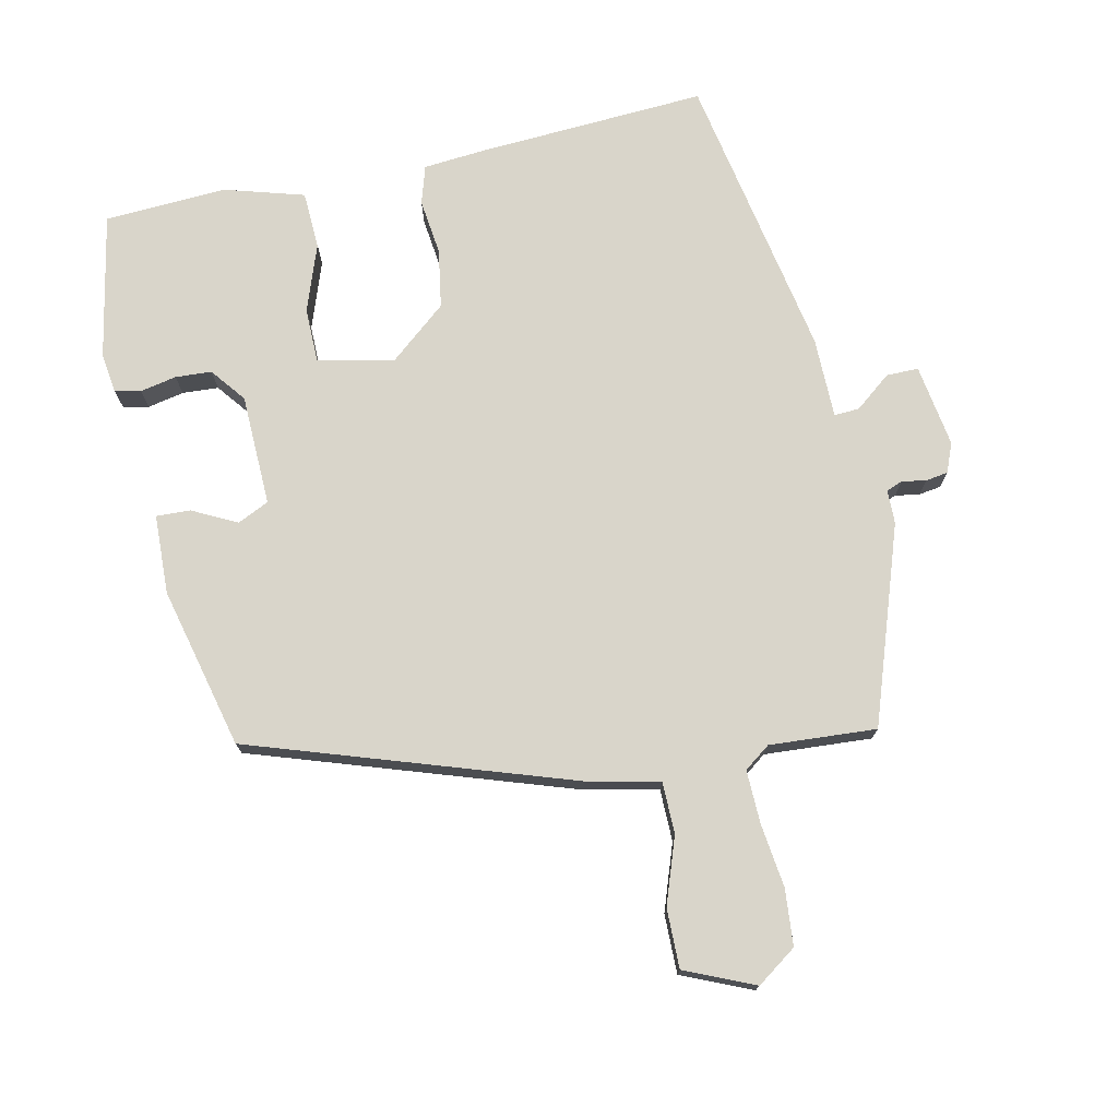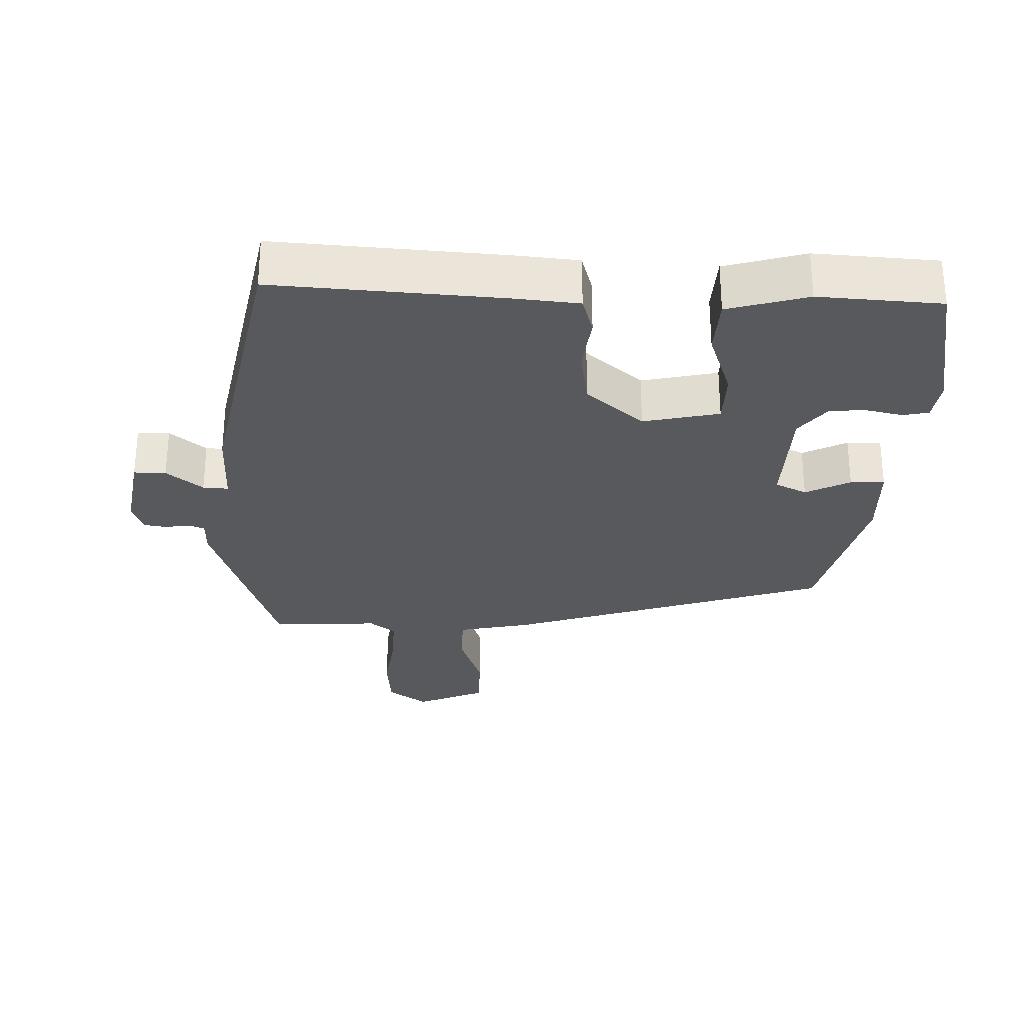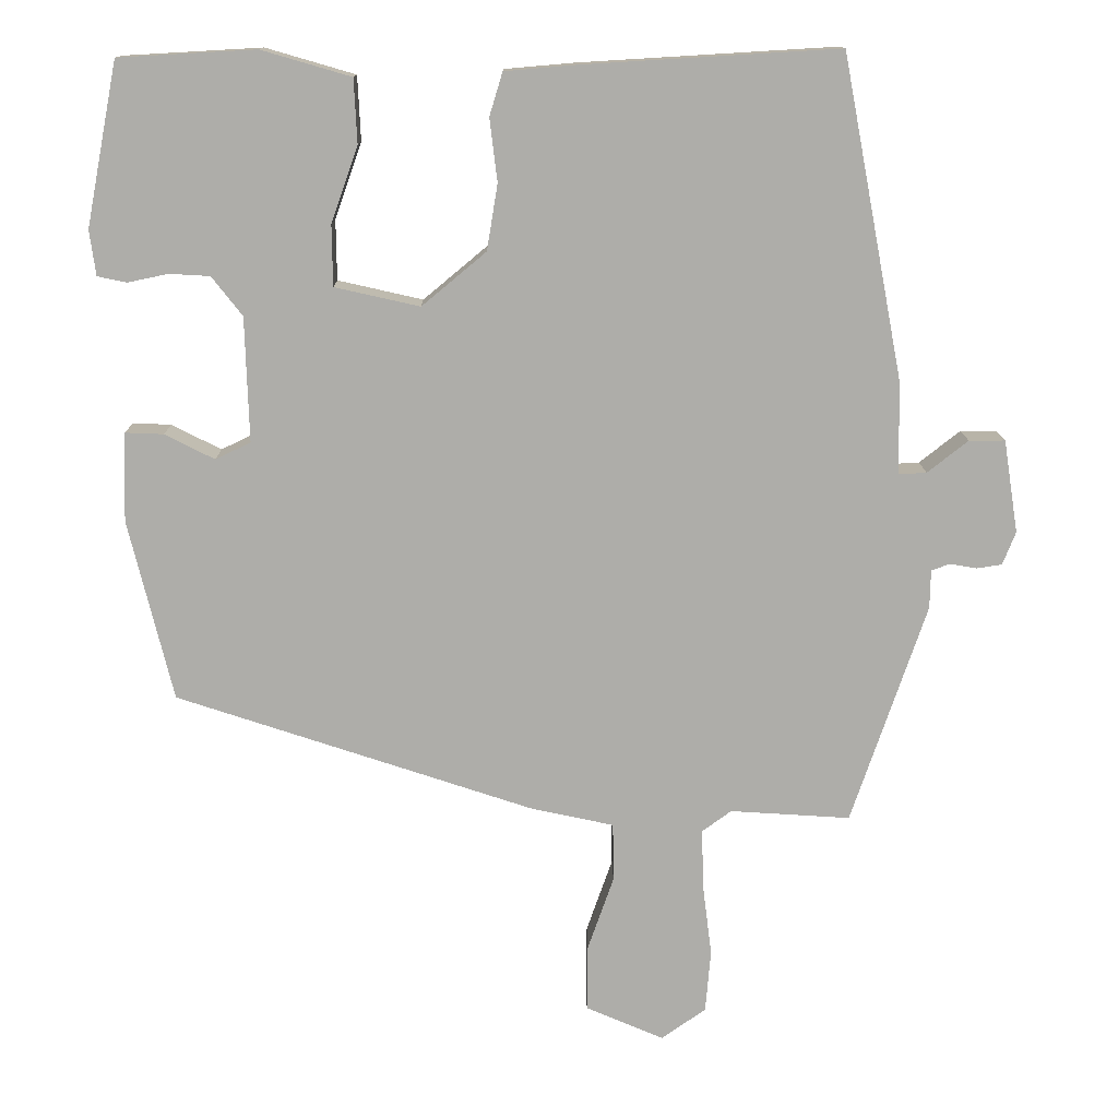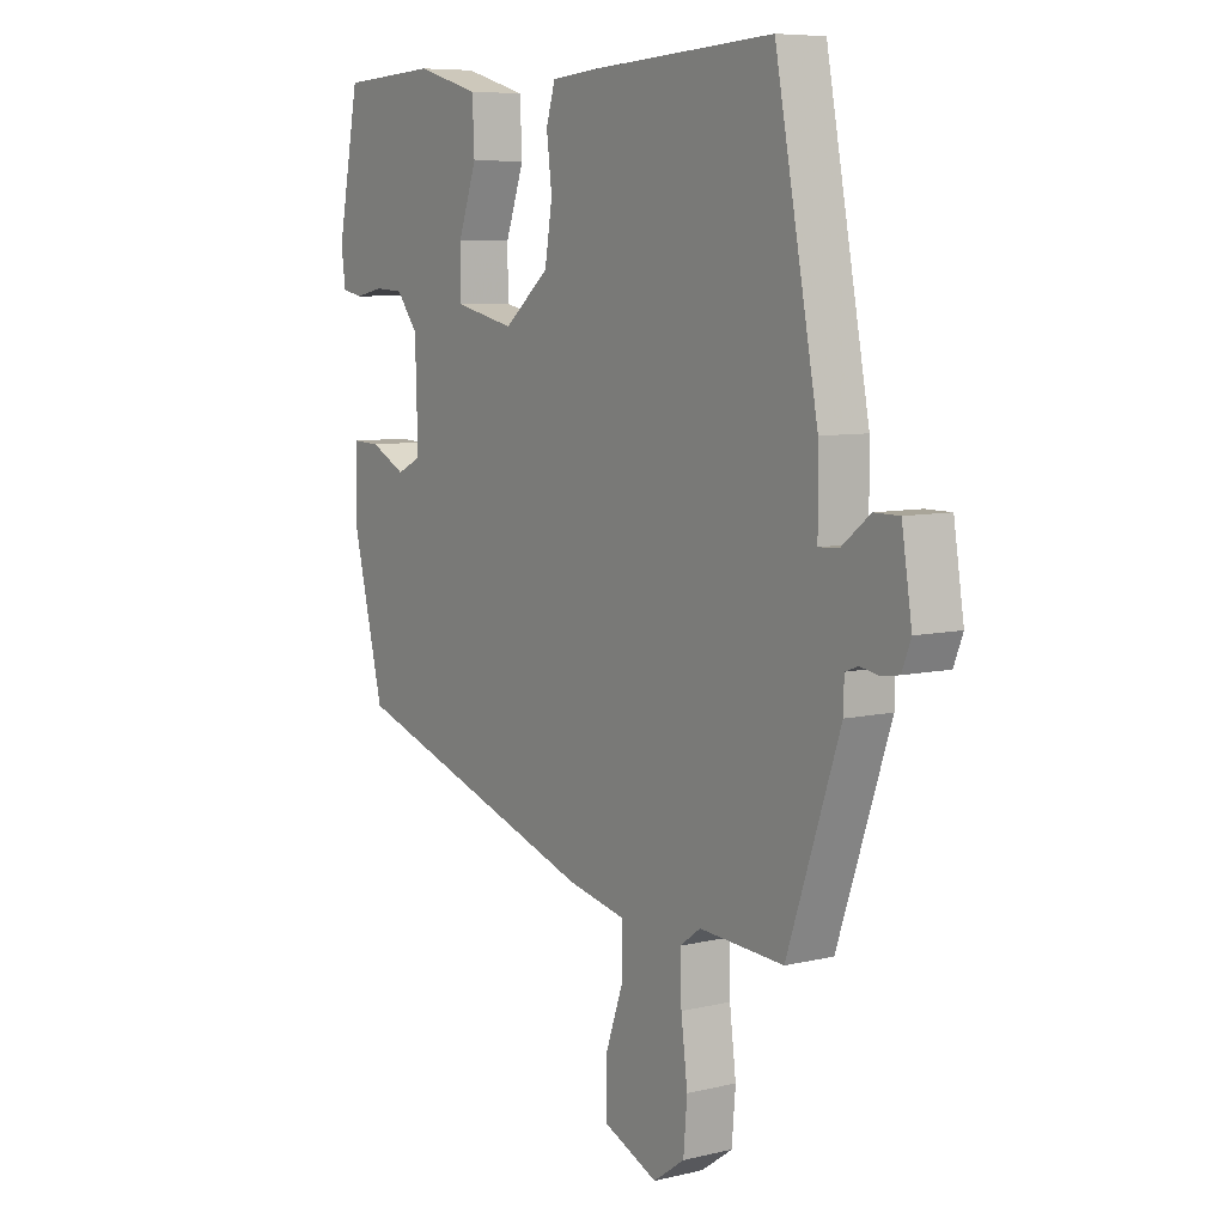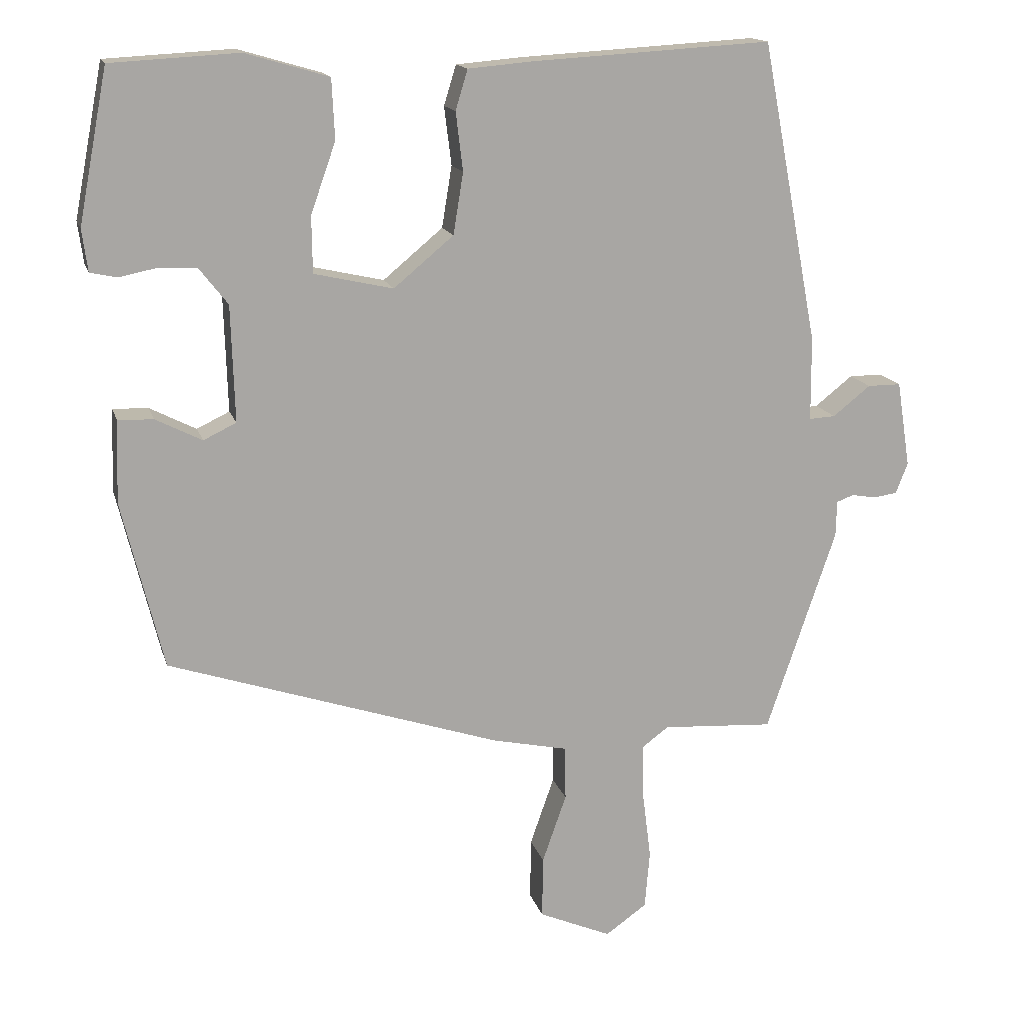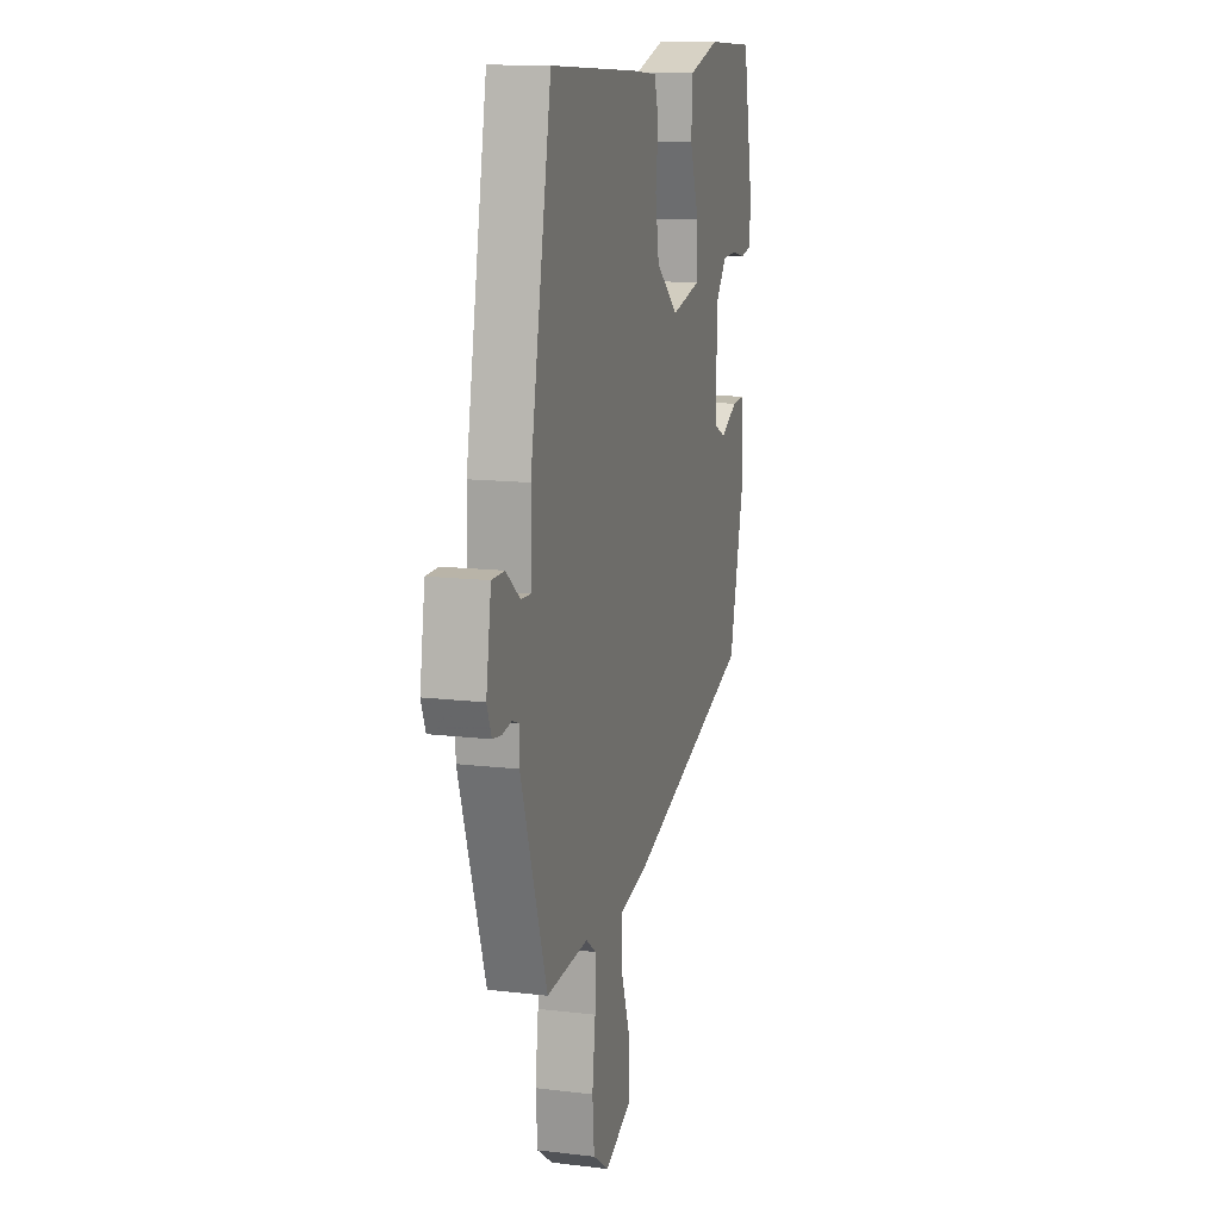
<metadata>
{"format":"obj","ext":"obj","renderer":"f3d","projection":"perspective","resolution":1024,"background":"white","views":[{"elev":74.6,"azim":167.9,"up":"+Y"},{"elev":-29.2,"azim":-2.1,"up":"+Y"},{"elev":13.0,"azim":179.5,"up":"+Z"},{"elev":7.4,"azim":-124.3,"up":"+Z"},{"elev":15.3,"azim":165.6,"up":"+Z"},{"elev":13.3,"azim":-74.6,"up":"+Z"}]}
</metadata>
<code>
v -0.42 0.07 0.507
v -0.085 0.07 0.487
v 0.007 0.07 0.479
v 0.024 0.07 0.423
v 0.014 0.07 0.341
v 0.028 0.07 0.255
v 0.112 0.07 0.185
v 0.223 0.07 0.21
v 0.224 0.07 0.289
v 0.189 0.07 0.388
v 0.193 0.07 0.472
v 0.31 0.07 0.506
v 0.489 0.07 0.496
v 0.53 0.07 0.283
v 0.522 0.07 0.224
v 0.484 0.07 0.216
v 0.431 0.07 0.227
v 0.378 0.07 0.224
v 0.338 0.07 0.173
v 0.333 0.07 0.01
v 0.379 0.07 -0.012
v 0.444 0.07 0.021
v 0.494 0.07 0.023
v 0.498 0.07 -0.093
v 0.44 0.07 -0.33
v -0.028 0.07 -0.485
v -0.135 0.07 -0.508
v -0.136 0.07 -0.584
v -0.102 0.07 -0.681
v -0.101 0.07 -0.768
v -0.203 0.07 -0.812
v -0.261 0.07 -0.771
v -0.268 0.07 -0.689
v -0.256 0.07 -0.594
v -0.254 0.07 -0.517
v -0.292 0.07 -0.489
v -0.449 0.07 -0.499
v -0.547 0.07 -0.211
v -0.548 0.07 -0.161
v -0.572 0.07 -0.152
v -0.607 0.07 -0.158
v -0.64 0.07 -0.153
v -0.657 0.07 -0.11
v -0.638 0.07 0.011
v -0.591 0.07 0.011
v -0.538 0.07 -0.031
v -0.501 0.07 -0.033
v -0.5 0.07 0.085
v -0.42 0 0.507
v -0.085 0 0.487
v 0.007 0 0.479
v 0.024 0 0.423
v 0.014 0 0.341
v 0.028 0 0.255
v 0.112 0 0.185
v 0.223 0 0.21
v 0.224 0 0.289
v 0.189 0 0.388
v 0.193 0 0.472
v 0.31 0 0.506
v 0.489 0 0.496
v 0.53 0 0.283
v 0.522 0 0.224
v 0.484 0 0.216
v 0.431 0 0.227
v 0.378 0 0.224
v 0.338 0 0.173
v 0.333 0 0.01
v 0.379 0 -0.012
v 0.444 0 0.021
v 0.494 0 0.023
v 0.498 0 -0.093
v 0.44 0 -0.33
v -0.028 0 -0.485
v -0.135 0 -0.508
v -0.136 0 -0.584
v -0.102 0 -0.681
v -0.101 0 -0.768
v -0.203 0 -0.812
v -0.261 0 -0.771
v -0.268 0 -0.689
v -0.256 0 -0.594
v -0.254 0 -0.517
v -0.292 0 -0.489
v -0.449 0 -0.499
v -0.547 0 -0.211
v -0.548 0 -0.161
v -0.572 0 -0.152
v -0.607 0 -0.158
v -0.64 0 -0.153
v -0.657 0 -0.11
v -0.638 0 0.011
v -0.591 0 0.011
v -0.538 0 -0.031
v -0.501 0 -0.033
v -0.5 0 0.085
f 3 4 5
f 2 3 5
f 1 2 5
f 48 1 5
f 47 48 5
f 44 45 46
f 43 44 46
f 42 43 46
f 41 42 46
f 40 41 46
f 39 40 46 47
f 47 5 6
f 39 47 6
f 38 39 6
f 37 38 6
f 36 37 6
f 32 33 34
f 31 32 34
f 30 31 34
f 29 30 34
f 28 29 34
f 27 28 34 35
f 27 35 36
f 26 27 36
f 25 26 36
f 24 25 36
f 23 24 36
f 22 23 36
f 21 22 36
f 15 16 17
f 14 15 17
f 13 14 17
f 12 13 17
f 11 12 17
f 10 11 17
f 9 10 17
f 9 17 18
f 8 9 18 19
f 36 6 7
f 8 19 20
f 7 8 20
f 36 7 20
f 20 21 36
f 53 52 51
f 53 51 50
f 53 50 49
f 53 49 96
f 53 96 95
f 94 93 92
f 94 92 91
f 94 91 90
f 94 90 89
f 94 89 88
f 95 94 88 87
f 54 53 95
f 54 95 87
f 54 87 86
f 54 86 85
f 54 85 84
f 82 81 80
f 82 80 79
f 82 79 78
f 82 78 77
f 82 77 76
f 83 82 76 75
f 84 83 75
f 84 75 74
f 84 74 73
f 84 73 72
f 84 72 71
f 84 71 70
f 84 70 69
f 65 64 63
f 65 63 62
f 65 62 61
f 65 61 60
f 65 60 59
f 65 59 58
f 65 58 57
f 66 65 57
f 67 66 57 56
f 55 54 84
f 68 67 56
f 68 56 55
f 68 55 84
f 84 69 68
f 1 49 50 2
f 2 50 51 3
f 3 51 52 4
f 4 52 53 5
f 5 53 54 6
f 6 54 55 7
f 7 55 56 8
f 8 56 57 9
f 9 57 58 10
f 10 58 59 11
f 11 59 60 12
f 12 60 61 13
f 13 61 62 14
f 14 62 63 15
f 15 63 64 16
f 16 64 65 17
f 17 65 66 18
f 18 66 67 19
f 19 67 68 20
f 20 68 69 21
f 21 69 70 22
f 22 70 71 23
f 23 71 72 24
f 24 72 73 25
f 25 73 74 26
f 26 74 75 27
f 27 75 76 28
f 28 76 77 29
f 29 77 78 30
f 30 78 79 31
f 31 79 80 32
f 32 80 81 33
f 33 81 82 34
f 34 82 83 35
f 35 83 84 36
f 36 84 85 37
f 37 85 86 38
f 38 86 87 39
f 39 87 88 40
f 40 88 89 41
f 41 89 90 42
f 42 90 91 43
f 43 91 92 44
f 44 92 93 45
f 45 93 94 46
f 46 94 95 47
f 47 95 96 48
f 48 96 49 1

</code>
